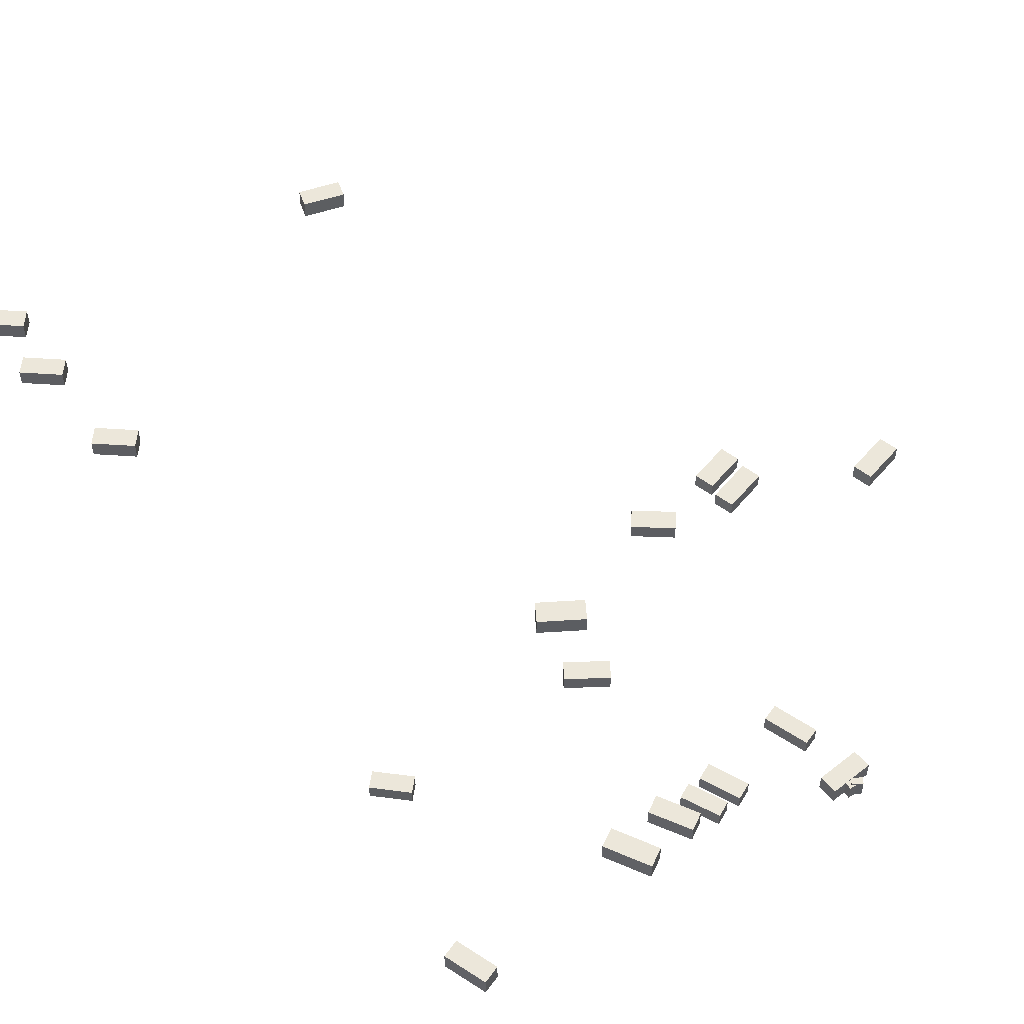
<metadata>
{"format":"obj","ext":"obj","renderer":"f3d","projection":"perspective","resolution":1024,"background":"white","views":[{"elev":53.6,"azim":-40.5,"up":"+Z"}]}
</metadata>
<code>
v 9.75 34.21 -0.9033
v 9.75 34.21 0.7017
v 11.16 35.73 -0.9033
v 11.16 35.73 0.7017
v 13.06 31.14 -0.9033
v 13.06 31.14 0.7017
v 14.47 32.66 -0.9033
v 14.47 32.66 0.7017
v -26.05 -11.22 -0.5105
v -26.05 -11.22 1.406
v -26.06 -10.52 -0.5105
v -26.06 -10.52 1.406
v -25.4 -11.21 -0.5105
v -25.4 -11.21 1.406
v -25.41 -10.51 -0.5105
v -25.41 -10.51 1.406
v -2.949 23.29 -0.5627
v -2.949 23.29 1.059
v -4.203 21.77 -0.5627
v -4.203 21.77 1.059
v -6.486 26.21 -0.5627
v -6.486 26.21 1.059
v -7.74 24.69 -0.5627
v -7.74 24.69 1.059
v -27.34 75.95 2.936
v -27.34 75.95 4.717
v -25.9 77.42 2.936
v -25.9 77.42 4.717
v -24.12 72.77 2.936
v -24.12 72.77 4.717
v -22.67 74.23 2.936
v -22.67 74.23 4.717
v 20 32.96 -1.497
v 20 32.96 0.0513
v 19.6 35.03 -1.497
v 19.6 35.03 0.0513
v 24.46 33.82 -1.497
v 24.46 33.82 0.0513
v 24.06 35.89 -1.497
v 24.06 35.89 0.0513
v 7.463 4.977 -1.707
v 7.463 4.977 -0.09496
v 5.739 4.545 -1.707
v 5.739 4.545 -0.09496
v 6.319 9.542 -1.707
v 6.319 9.542 -0.09496
v 4.596 9.11 -1.707
v 4.596 9.11 -0.09496
v 7.195 -1.593 -2.178
v 7.195 -1.593 -0.2742
v 6.761 -2.172 -2.178
v 6.761 -2.172 -0.2742
v 6.279 -0.9052 -2.178
v 6.279 -0.9052 -0.2742
v 5.845 -1.483 -2.178
v 5.845 -1.483 -0.2742
v -4.981 8.181 -1.212
v -4.981 8.181 0.2932
v -3.233 8.796 -1.212
v -3.233 8.796 0.2932
v -3.556 4.13 -1.212
v -3.556 4.13 0.2932
v -1.808 4.745 -1.212
v -1.808 4.745 0.2932
v 10.25 89 1.949
v 10.25 89 3.827
v 10.96 90.86 1.949
v 10.96 90.86 3.827
v 14.48 87.38 1.949
v 14.48 87.38 3.827
v 15.2 89.24 1.949
v 15.2 89.24 3.827
v -7.842 7.771 -1.039
v -7.842 7.771 0.5406
v -6.267 8.356 -1.039
v -6.267 8.356 0.5406
v -6.403 3.896 -1.039
v -6.403 3.896 0.5406
v -4.828 4.481 -1.039
v -4.828 4.481 0.5406
v -26.48 24.55 1.752
v -26.48 24.55 3.27
v -27.81 23.37 1.752
v -27.81 23.37 3.27
v -29.18 27.61 1.752
v -29.18 27.61 3.27
v -30.51 26.43 1.752
v -30.51 26.43 3.27
v -11.46 8.381 -0.8549
v -11.46 8.381 0.9921
v -9.691 9.21 -0.8549
v -9.691 9.21 0.9921
v -9.539 4.256 -0.8549
v -9.539 4.256 0.9921
v -7.764 5.084 -0.8549
v -7.764 5.084 0.9921
v 19.96 29.95 -1.618
v 19.96 29.95 -0.1085
v 19.56 32.02 -1.618
v 19.56 32.02 -0.1085
v 24.67 30.85 -1.618
v 24.67 30.85 -0.1085
v 24.28 32.93 -1.618
v 24.28 32.93 -0.1085
v -0.3629 29.92 -0.06622
v -0.3629 29.92 1.872
v -1.738 28.06 -0.06622
v -1.738 28.06 1.872
v -4.389 32.9 -0.06622
v -4.389 32.9 1.872
v -5.764 31.05 -0.06622
v -5.764 31.05 1.872
v -27.8 88.31 3.397
v -27.8 88.31 5.123
v -26.35 89.78 3.397
v -26.35 89.78 5.123
v -24.57 85.13 3.397
v -24.57 85.13 5.123
v -23.12 86.59 3.397
v -23.12 86.59 5.123
v 34.2 23.8 -3
v 34.2 23.8 -1.349
v 33.84 25.88 -3
v 33.84 25.88 -1.349
v 38.94 24.62 -3
v 38.94 24.62 -1.349
v 38.58 26.7 -3
v 38.58 26.7 -1.349
v -36.04 8.692 0.7115
v -36.04 8.692 2.717
v -34.24 9.164 0.7115
v -34.24 9.164 2.717
v -34.89 4.324 0.7115
v -34.89 4.324 2.717
v -33.09 4.796 0.7115
v -33.09 4.796 2.717
v 6.257 -1.767 -2.125
v 6.257 -1.767 -0.4141
v 5.505 -1.677 -2.125
v 5.505 -1.677 -0.4141
v 6.345 -1.034 -2.125
v 6.345 -1.034 -0.4141
v 5.593 -0.9442 -2.125
v 5.593 -0.9442 -0.4141
v -13.34 4.61 -0.5162
v -13.34 4.61 1.462
v -15.25 3.735 -0.5162
v -15.25 3.735 1.462
v -15.43 9.179 -0.5162
v -15.43 9.179 1.462
v -17.34 8.305 -0.5162
v -17.34 8.305 1.462
v 8.668 0.9227 -2.118
v 8.668 0.9227 -0.3485
v 8.652 -1.013 -2.118
v 8.652 -1.013 -0.3485
v 4.183 0.9585 -2.118
v 4.183 0.9585 -0.3485
v 4.167 -0.9775 -2.118
v 4.167 -0.9775 -0.3485
v -27.29 96.23 3.719
v -27.29 96.23 5.518
v -25.85 97.69 3.719
v -25.85 97.69 5.518
v -24.06 93.04 3.719
v -24.06 93.04 5.518
v -22.62 94.51 3.719
v -22.62 94.51 5.518
f 2 4 1
f 5 2 1
f 1 4 3
f 3 5 1
f 2 8 4
f 6 2 5
f 6 8 2
f 4 8 3
f 7 5 3
f 3 8 7
f 7 6 5
f 8 6 7
f 10 12 9
f 13 10 9
f 9 12 11
f 11 13 9
f 10 16 12
f 14 10 13
f 14 16 10
f 12 16 11
f 15 13 11
f 11 16 15
f 15 14 13
f 16 14 15
f 18 20 17
f 21 18 17
f 17 20 19
f 19 21 17
f 18 24 20
f 22 18 21
f 22 24 18
f 20 24 19
f 23 21 19
f 19 24 23
f 23 22 21
f 24 22 23
f 26 28 25
f 29 26 25
f 25 28 27
f 27 29 25
f 26 32 28
f 30 26 29
f 30 32 26
f 28 32 27
f 31 29 27
f 27 32 31
f 31 30 29
f 32 30 31
f 34 36 33
f 37 34 33
f 33 36 35
f 35 37 33
f 34 40 36
f 38 34 37
f 38 40 34
f 36 40 35
f 39 37 35
f 35 40 39
f 39 38 37
f 40 38 39
f 42 44 41
f 45 42 41
f 41 44 43
f 43 45 41
f 42 48 44
f 46 42 45
f 46 48 42
f 44 48 43
f 47 45 43
f 43 48 47
f 47 46 45
f 48 46 47
f 50 52 49
f 53 50 49
f 49 52 51
f 51 53 49
f 50 56 52
f 54 50 53
f 54 56 50
f 52 56 51
f 55 53 51
f 51 56 55
f 55 54 53
f 56 54 55
f 58 60 57
f 61 58 57
f 57 60 59
f 59 61 57
f 58 64 60
f 62 58 61
f 62 64 58
f 60 64 59
f 63 61 59
f 59 64 63
f 63 62 61
f 64 62 63
f 66 68 65
f 69 66 65
f 65 68 67
f 67 69 65
f 66 72 68
f 70 66 69
f 70 72 66
f 68 72 67
f 71 69 67
f 67 72 71
f 71 70 69
f 72 70 71
f 74 76 73
f 77 74 73
f 73 76 75
f 75 77 73
f 74 80 76
f 78 74 77
f 78 80 74
f 76 80 75
f 79 77 75
f 75 80 79
f 79 78 77
f 80 78 79
f 82 84 81
f 85 82 81
f 81 84 83
f 83 85 81
f 82 88 84
f 86 82 85
f 86 88 82
f 84 88 83
f 87 85 83
f 83 88 87
f 87 86 85
f 88 86 87
f 90 92 89
f 93 90 89
f 89 92 91
f 91 93 89
f 90 96 92
f 94 90 93
f 94 96 90
f 92 96 91
f 95 93 91
f 91 96 95
f 95 94 93
f 96 94 95
f 98 100 97
f 101 98 97
f 97 100 99
f 99 101 97
f 98 104 100
f 102 98 101
f 102 104 98
f 100 104 99
f 103 101 99
f 99 104 103
f 103 102 101
f 104 102 103
f 106 108 105
f 109 106 105
f 105 108 107
f 107 109 105
f 106 112 108
f 110 106 109
f 110 112 106
f 108 112 107
f 111 109 107
f 107 112 111
f 111 110 109
f 112 110 111
f 114 116 113
f 117 114 113
f 113 116 115
f 115 117 113
f 114 120 116
f 118 114 117
f 118 120 114
f 116 120 115
f 119 117 115
f 115 120 119
f 119 118 117
f 120 118 119
f 122 124 121
f 125 122 121
f 121 124 123
f 123 125 121
f 122 128 124
f 126 122 125
f 126 128 122
f 124 128 123
f 127 125 123
f 123 128 127
f 127 126 125
f 128 126 127
f 130 132 129
f 133 130 129
f 129 132 131
f 131 133 129
f 130 136 132
f 134 130 133
f 134 136 130
f 132 136 131
f 135 133 131
f 131 136 135
f 135 134 133
f 136 134 135
f 138 140 137
f 141 138 137
f 137 140 139
f 139 141 137
f 138 144 140
f 142 138 141
f 142 144 138
f 140 144 139
f 143 141 139
f 139 144 143
f 143 142 141
f 144 142 143
f 146 148 145
f 149 146 145
f 145 148 147
f 147 149 145
f 146 152 148
f 150 146 149
f 150 152 146
f 148 152 147
f 151 149 147
f 147 152 151
f 151 150 149
f 152 150 151
f 154 156 153
f 157 154 153
f 153 156 155
f 155 157 153
f 154 160 156
f 158 154 157
f 158 160 154
f 156 160 155
f 159 157 155
f 155 160 159
f 159 158 157
f 160 158 159
f 162 164 161
f 165 162 161
f 161 164 163
f 163 165 161
f 162 168 164
f 166 162 165
f 166 168 162
f 164 168 163
f 167 165 163
f 163 168 167
f 167 166 165
f 168 166 167

</code>
